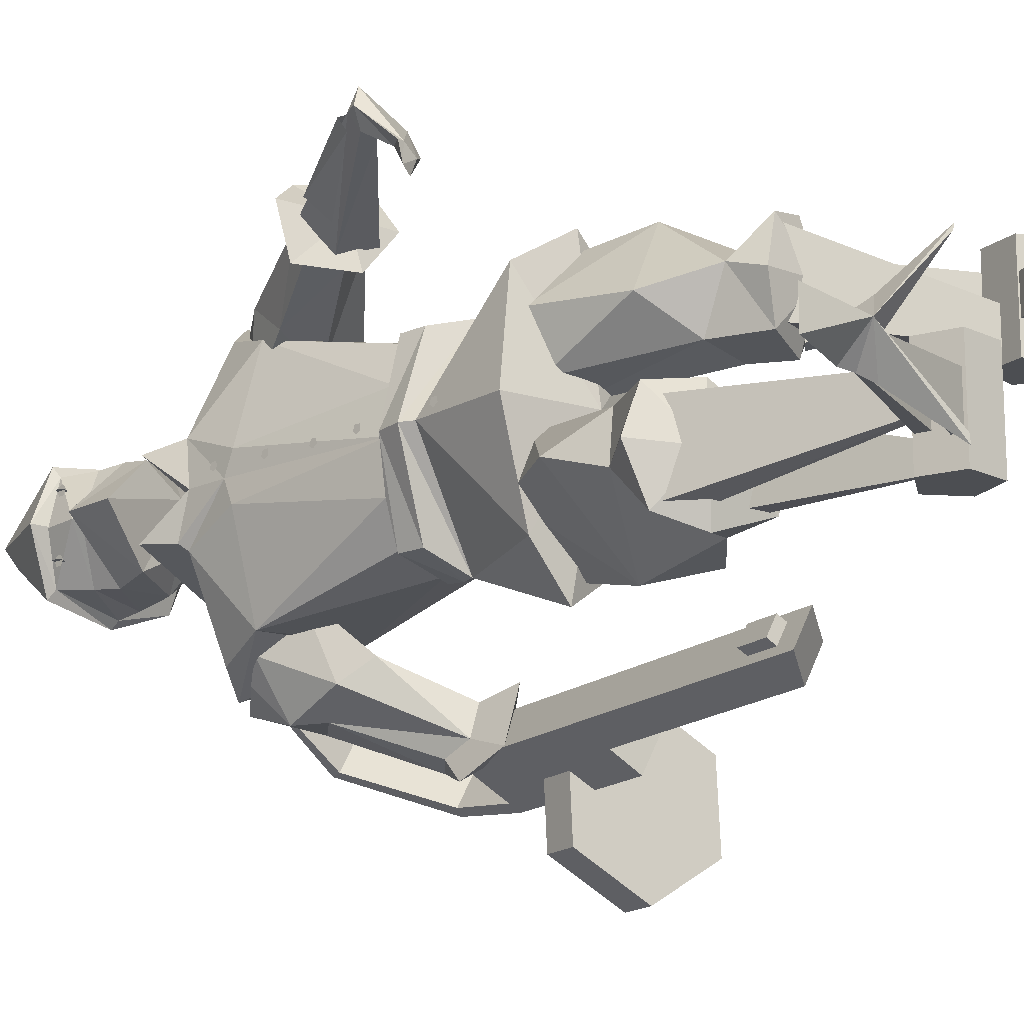
<metadata>
{"format":"obj","ext":"obj","renderer":"f3d","projection":"perspective","resolution":1024,"background":"white","views":[{"elev":-16.8,"azim":133.7,"up":"+Y"}]}
</metadata>
<code>
o cyborg_body
v -2.454 -10.28 59.53
v 2.793 -10.03 58.17
v 6.205 -0.0554 57.91
v -4.974 -0.0554 60.5
v 0.5665 -7.657 40.41
v -5.42 -3.233 39.75
v -5.497 -0.09624 39.57
v 4.132 -8.821 54.17
v -4.882 -7.974 54.62
v -6.732 -0.0554 55.61
v 6.16 -0.0554 54.91
v 5.674 -3.605 58.4
v 0.3234 -0.0385 30.99
v -1.501 -4.903 61.17
v -6.401 -4.017 55.2
v 6.16 -1.743 54.22
v 0.7969 -11.64 59.24
v 0.1934 -8.482 53.7
v 1.82 -4.383 60.31
v -4.62 -5.597 40.67
v -5.96 -0.0554 40.27
v 6.49 -0.0554 40.38
v 0.3355 -7.652 41.33
v 3.377 -6.062 43.13
v -3.765 -5.563 42.64
v -4.857 -0.0554 42.21
v 5.123 -0.0554 42.47
v 4.876 -3.474 42.91
v -0.07006 -6.914 43.11
v 3.806 -6.487 41
v 3.917 -6.469 42.88
v -4.481 -5.867 42.35
v -5.632 -0.0554 41.87
v 6.093 -0.0554 42.26
v -0.1421 -7.383 42.97
v -5.474 -6.596 33.5
v 1.137 -10.9 32.53
v 6.975 -0.2523 32.22
v -6.193 -0.0554 33.2
v 5.911 0.008157 39.59
v 6.182 -3.163 58.79
v 3.512 -0.0554 59.93
v -6.037 0.06684 62.73
v 0.1508 -0.0554 61.98
v -1.908 -5.159 63.89
v 7.049 -2.919 61.22
v -2.454 10.17 59.53
v 2.793 9.921 58.17
v 0.3482 7.546 40.26
v -5.42 3.122 39.75
v 4.132 8.71 54.17
v -4.882 7.863 54.62
v 5.872 3.263 58.6
v -1.501 4.792 61.17
v -6.401 3.906 55.2
v 6.16 1.632 54.22
v 0.7969 11.53 59.24
v 0.1934 8.372 53.7
v 1.82 4.272 60.31
v 3.806 6.376 41
v -4.62 5.486 40.67
v 0.3355 7.541 41.33
v 3.377 5.951 43.13
v -3.765 5.452 42.64
v 4.526 3.122 42.75
v -0.07006 6.803 43.11
v 3.917 6.358 42.88
v -4.481 5.756 42.35
v -0.1421 7.272 42.97
v -6.252 6.261 33.54
v 5.403 7.688 32.94
v -0.07127 11.13 33.05
v -1.859 4.565 63.4
v 7.106 2.523 61.21
v 6.373 0.4179 34.83
v 6.346 0.8031 34.95
v 6.332 0.8108 35.35
v 6.352 0.4303 35.49
v 6.377 0.1875 35.17
v 6.096 0.5746 37.7
v 6.069 0.9599 37.81
v 6.056 0.9675 38.22
v 6.075 0.587 38.35
v 6.1 0.3442 38.03
v 5.814 0.5166 44
v 5.787 0.9019 44.12
v 5.774 0.9095 44.52
v 5.793 0.529 44.66
v 5.818 0.2862 44.33
v 5.978 0.4095 47.35
v 5.95 0.7948 47.47
v 5.937 0.8024 47.87
v 5.956 0.4219 48
v 5.981 0.1791 47.68
v 6.099 0.6011 51.24
v 6.072 0.9863 51.35
v 6.059 0.994 51.76
v 6.078 0.6135 51.89
v 6.103 0.3707 51.57
v 6.302 0.7283 55.41
v 6.275 1.114 55.52
v 6.261 1.121 55.93
v 6.281 0.7407 56.06
v 6.306 0.4978 55.74
v 4.286 -7.582 32.64
v -5.264 -7.266 54.8
v -3.965 -5.005 42.66
v -10.98 -2.754 62.84
v -8.98 -0.3661 45.76
v -5.277 7.032 54.72
v -3.965 5.464 42.66
v -10.98 3.073 62.84
v -5.061 -0.1347 60.55
f 12 8 16
f 19 4 14
f 26 15 10
f 29 18 9
f 28 8 24
f 27 16 28
f 25 15 26
f 19 1 17
f 2 19 17
f 24 8 29
f 5 30 23
f 6 20 21
f 40 22 5
f 5 22 30
f 5 20 6
f 6 21 7
f 28 31 34
f 27 28 34
f 26 32 25
f 24 35 31
f 31 23 30
f 20 33 21
f 34 30 22
f 23 32 20
f 25 35 29
f 6 39 36
f 5 36 37
f 105 13 38
f 40 105 38
f 13 105 37
f 36 13 37
f 39 13 36
f 19 12 41
f 41 11 3
f 41 3 46
f 4 45 43
f 41 12 11
f 43 45 44
f 45 46 42
f 19 46 45
f 46 3 42
f 42 44 45
f 16 27 11
f 12 16 11
f 29 8 18
f 9 25 29
f 9 14 15
f 15 4 10
f 51 53 56
f 59 54 4
f 26 10 55
f 66 52 58
f 65 63 51
f 27 65 56
f 64 55 52
f 47 59 57
f 48 59 53
f 63 66 51
f 49 62 60
f 50 21 61
f 40 49 22
f 49 60 22
f 49 61 62
f 50 7 21
f 65 67 63
f 27 34 65
f 68 26 64
f 63 69 66
f 62 67 60
f 61 33 68
f 60 34 22
f 62 68 69
f 69 64 66
f 39 50 70
f 70 49 72
f 71 40 38
f 71 72 49
f 13 71 38
f 72 71 13
f 70 72 13
f 39 70 13
f 53 3 11
f 53 74 3
f 4 73 59
f 43 44 73
f 73 42 74
f 59 74 53
f 74 42 3
f 42 73 44
f 56 11 27
f 53 11 56
f 66 58 51
f 52 66 64
f 54 52 55
f 4 55 10
f 75 78 77
f 80 83 82
f 85 88 87
f 90 93 92
f 95 98 97
f 100 103 102
f 9 8 17
f 57 51 52
f 37 105 5
f 111 107 109
f 109 112 110
f 109 108 112
f 106 113 108
f 107 106 109
f 110 111 109
f 109 106 108
f 112 113 110
f 108 113 112
f 51 56 65
f 8 28 16
f 12 2 8
f 25 9 15
f 19 14 1
f 2 12 19
f 5 23 20
f 28 24 31
f 26 33 32
f 24 29 35
f 31 35 23
f 20 32 33
f 34 31 30
f 23 35 32
f 25 32 35
f 6 7 39
f 5 6 36
f 40 5 105
f 4 19 45
f 19 41 46
f 9 1 14
f 15 14 4
f 51 48 53
f 64 26 55
f 47 54 59
f 48 57 59
f 49 50 61
f 65 34 67
f 68 33 26
f 63 67 69
f 62 69 67
f 61 21 33
f 60 67 34
f 62 61 68
f 69 68 64
f 39 7 50
f 70 50 49
f 71 49 40
f 4 43 73
f 59 73 74
f 54 47 52
f 4 54 55
f 77 76 75
f 75 79 78
f 82 81 80
f 80 84 83
f 87 86 85
f 85 89 88
f 92 91 90
f 90 94 93
f 97 96 95
f 95 99 98
f 102 101 100
f 100 104 103
f 17 1 9
f 9 18 8
f 8 2 17
f 52 47 57
f 57 48 51
f 51 58 52
o cyborg_arm_r
v -0.2242 -12.24 59.38
v 2.403 -9.601 56.17
v 1.399 -6.079 53.59
v -4.068 -7.374 59.52
v -6.124 -16.3 49.11
v -4.396 -15.08 45.44
v -5.041 -12.87 45.36
v -7.349 -14.69 49.1
v -0.8398 -10.22 49.44
v -7.609 -15.41 45.51
v 1.35 -11.03 57.59
v -2.185 -6.574 55.26
v -4.233 -16.01 47.3
v -6.966 -12.81 46.84
v -1.277 -13.35 53.75
v 0.3752 -11.74 51.4
v -4.809 -10.11 55.98
v -3.737 -13.27 56.51
v 0.03177 -13.45 55.59
v -8.932 -12.5 46.77
v -4.005 -17.55 45.87
v -8.354 -15.53 49.16
v -5.404 -12.12 42.5
v -4.289 -15.94 42.64
v -10.92 -15.89 46.23
v -6.451 -13.54 46.93
v -8.545 -15.8 34.82
v -4.071 -13.46 35.53
v -9.643 -18.41 46.47
v -5.169 -16.06 47.18
v -7.263 -18.32 35.07
v -2.789 -15.98 35.78
v -2.893 -14.5 18.84
v -1.612 -17.02 19.09
v 0.9912 -15.84 17.66
v -0.2902 -13.32 17.41
v -7.4 -17.23 46.83
v -5.02 -17.15 35.43
v -6.302 -14.63 35.18
v -8.682 -14.71 46.58
v 0.1685 -15.37 19.18
v -0.5198 -14.02 19.05
v -6.407 -15.73 39.77
v -6.913 -15.75 42.2
v -6.666 -21.73 39.67
v -7.172 -21.74 42.1
v -11.88 -24.49 38.57
v -12.38 -24.5 40.99
v -16.83 -21.25 37.56
v -17.34 -21.27 39.98
v -16.57 -15.26 37.66
v -17.08 -15.28 40.08
v -11.36 -12.5 38.76
v -11.87 -12.52 41.19
v -0.3176 -15.39 21.51
v -1.006 -14.03 21.38
v 1.018 -14.92 19.36
v 0.3298 -13.57 19.23
v 0.532 -14.94 21.69
v -0.1563 -13.58 21.56
v -6.199 -13.71 42.02
v -4.764 -16.53 42.3
v -2.685 -14.01 20.79
v -1.25 -16.83 21.07
v 0.1401 -16.35 18.79
v -1.295 -13.53 18.52
v -5.672 -16.99 42.26
v -7.107 -14.17 41.98
v -10.12 -15.86 42.35
v -8.8 -17.96 46.61
v -10.08 -15.45 46.36
v -9.211 -17.51 51.18
v -9.993 -17.86 51.61
v -11.27 -15.34 51.36
v -10.49 -14.99 50.93
v -5.575 -15.05 57.36
v -5.904 -15.13 58.26
v -7.185 -12.61 58.01
v -6.857 -12.53 57.11
v -0.5544 -11.38 57.87
v -0.7341 -11.42 58.36
v -1.436 -10.04 58.23
v -1.256 -9.999 57.73
f 128 118 126
f 122 119 120
f 127 122 120
f 131 121 118
f 130 122 127
f 122 129 119
f 132 131 128
f 136 137 123
f 134 135 123
f 133 136 123
f 129 132 128
f 130 127 121
f 119 128 126
f 115 132 129
f 114 132 124
f 116 129 122
f 125 116 130
f 114 130 131
f 118 121 135
f 119 134 137
f 127 136 133
f 121 133 135
f 120 137 136
f 118 134 126
f 130 116 122
f 130 117 125
f 128 119 129
f 128 131 118
f 135 133 123
f 137 134 123
f 114 125 117
f 116 124 115
f 139 152 153
f 152 147 151
f 151 143 150
f 143 153 150
f 144 138 182
f 141 143 145
f 146 148 147
f 151 183 142
f 183 184 185
f 138 184 182
f 141 146 152
f 152 144 140
f 141 148 149
f 145 147 148
f 156 159 158
f 159 160 158
f 161 162 160
f 163 164 162
f 167 163 161
f 165 166 164
f 167 156 166
f 156 158 166
f 170 173 171
f 154 171 155
f 169 172 168
f 169 171 173
f 168 170 154
f 174 176 181
f 175 177 178
f 167 159 157
f 183 153 184
f 184 152 140
f 158 162 164
f 185 192 189
f 138 188 184
f 142 185 186
f 138 186 187
f 192 195 196
f 187 190 191
f 187 192 188
f 186 189 190
f 193 195 194
f 189 194 190
f 192 193 189
f 191 194 195
f 185 184 188
f 131 130 121
f 115 124 132
f 114 131 132
f 116 115 129
f 114 117 130
f 119 126 134
f 127 120 136
f 121 127 133
f 120 119 137
f 118 135 134
f 114 116 125
f 116 114 124
f 139 141 152
f 152 146 147
f 151 145 143
f 143 139 153
f 182 140 144
f 144 142 138
f 141 139 143
f 146 149 148
f 142 144 151
f 151 150 183
f 141 149 146
f 152 151 144
f 141 145 148
f 145 151 147
f 156 157 159
f 159 161 160
f 161 163 162
f 163 165 164
f 161 159 167
f 167 165 163
f 165 167 166
f 167 157 156
f 170 172 173
f 154 170 171
f 169 173 172
f 169 155 171
f 168 172 170
f 174 179 176
f 175 180 177
f 183 150 153
f 140 182 184
f 184 153 152
f 164 166 158
f 158 160 162
f 185 188 192
f 138 187 188
f 142 183 185
f 138 142 186
f 192 191 195
f 187 186 190
f 187 191 192
f 186 185 189
f 193 196 195
f 189 193 194
f 192 196 193
f 191 190 194
o cyborg_arm_l
v -3.822 9.253 58.38
v 0.8454 8.476 59.54
v 2.387 5.45 57.19
v -4.265 7.631 54.88
v 3.887 14.54 47.39
v 7.836 13 47.49
v 7.45 10.77 47.12
v 3.233 12.86 46.47
v 4.888 8.59 51.85
v 6.387 13.13 44.6
v -1.278 9.384 59.02
v -0.923 6.308 55.16
v 6.317 14.16 48.33
v 5.273 10.75 46.04
v 1.638 12.5 54.06
v 4.338 10.73 54.7
v -2.165 9.321 52.21
v -1.92 12.58 53.05
v 0.5756 12.91 56.01
v 0.4842 7.254 53.03
v 6.014 9.634 43.78
v 7.821 15.53 47.75
v 2.481 13.29 44.51
v 9.783 9.662 45.65
v 10.45 13.53 46.28
v 3.614 16.2 46.11
v 14.41 14.51 36.31
v 8.743 12.64 46.36
v 13.91 13.38 35.79
v 7.32 10.55 44.65
v 12.57 13.41 35.92
v 4.551 11.63 43.96
v 12.24 14.57 36.53
v 4.262 14.38 45.25
v 13.14 15.51 36.48
v 6.853 15 46.73
v 14.86 14.46 35.36
v 13 12.34 34.18
v 10.96 12.25 34.22
v 11.03 14.09 35.18
v 14.11 15.95 35.8
v 14.22 11.93 32.65
v 13.84 10.62 32.63
v 13 10.25 32.93
v 12.59 11.35 32.84
v 13.69 12.02 32.73
v 14.42 14.42 37.07
v 10.09 13.2 44.37
v 14.06 13.6 36.69
v 9 11.63 43.17
v 13.1 15.14 37.14
v 8.567 14.77 44.53
f 211 209 201
f 205 203 202
f 210 203 205
f 214 204 213
f 216 210 205
f 205 202 212
f 215 211 214
f 220 206 221
f 218 206 222
f 217 206 220
f 222 206 219
f 212 211 215
f 204 216 213
f 202 209 211
f 200 213 216
f 198 215 207
f 215 197 207
f 199 212 198
f 208 216 199
f 214 200 197
f 222 204 201
f 202 218 209
f 217 203 210
f 219 210 204
f 203 221 202
f 209 222 201
f 216 205 199
f 216 208 200
f 211 212 202
f 211 201 214
f 219 206 217
f 221 206 218
f 200 207 197
f 198 208 199
f 223 226 225
f 226 227 225
f 228 229 227
f 229 232 231
f 231 224 223
f 223 237 231
f 235 241 240
f 225 233 223
f 227 236 235
f 231 236 229
f 227 234 225
f 239 241 242
f 234 238 233
f 236 242 241
f 234 240 239
f 233 242 237
f 244 245 243
f 247 244 243
f 214 201 204
f 204 210 216
f 198 212 215
f 215 214 197
f 199 205 212
f 214 213 200
f 222 219 204
f 202 221 218
f 217 220 203
f 219 217 210
f 203 220 221
f 209 218 222
f 200 198 207
f 198 200 208
f 223 224 226
f 226 228 227
f 228 230 229
f 229 230 232
f 231 232 224
f 223 233 237
f 235 236 241
f 225 234 233
f 227 229 236
f 231 237 236
f 227 235 234
f 242 238 239
f 239 240 241
f 234 239 238
f 236 237 242
f 234 235 240
f 233 238 242
f 244 246 245
f 247 248 244
o cyborg_head
v -2.4 0 61.16
v 2.126 2.713 61.27
v 2.126 -2.713 61.27
v -1.638 0 64.32
v 1.242 -1.765 64.39
v 1.242 1.765 64.39
v -3.44 0 66.44
v 0.5529 -3.838 66.04
v 4.37 -3.471 64.03
v -3.631 0 68.22
v 0.6054 -4.313 68.74
v 6.697 0 67.11
v 3.999 -3.958 66.54
v 0.8591 -4.623 70.39
v 6.862 -0.0851 70.19
v 5.582 -3.537 70.64
v -3.431 0.1485 70.26
v 6.96 0 67.66
v 4.433 -3.741 68.45
v 6.546 -2.202 68.89
v 6.556 -1.856 69.09
v 6.552 -1.856 69.49
v 6.538 -2.201 69.68
v 6.528 -2.546 69.49
v 6.532 -2.547 69.09
v 8.156 0 62.89
v 8.07 0 66.61
v 6.542 -2.206 68.89
v 6.887 -2.208 69.09
v 6.887 -2.203 69.49
v 6.542 -2.197 69.68
v 6.197 -2.195 69.49
v 6.197 -2.199 69.09
v 0.5529 3.838 66.04
v 4.37 3.471 64.03
v 0.6054 4.313 68.74
v 3.999 3.958 66.54
v 0.8591 4.623 70.39
v 5.582 3.537 70.64
v 4.433 3.741 68.45
v 6.546 2.202 68.89
v 6.556 1.856 69.09
v 6.552 1.856 69.49
v 6.538 2.201 69.68
v 6.528 2.546 69.49
v 6.532 2.547 69.09
v 6.542 2.206 68.89
v 6.887 2.208 69.09
v 6.887 2.203 69.49
v 6.542 2.197 69.68
v 6.197 2.195 69.49
v 6.197 2.199 69.09
v -4.368 0 70.05
v -3.263 -3.458 70.52
v 8.059 0 70.25
v 5.915 -4.215 71.05
v 1.748 -0.003719 76.86
v 0.8591 -4.623 70.39
v 6.855 0 70
v 5.582 -3.537 70.64
v -3.478 0.06953 69.21
v 0.9239 -5.116 71
v 4.332 -1.011 76.02
v 5.637 0 75.77
v -0.2773 -1.387 76
v -2.351 0.06982 75.59
v -3.263 3.458 70.52
v 5.915 4.215 71.05
v 0.8591 4.623 70.39
v 5.582 3.537 70.64
v 0.9239 5.116 71
v 4.332 1.011 76.02
v -0.2518 1.518 75.81
f 249 251 253
f 249 253 252
f 250 253 251
f 252 256 255
f 253 254 257
f 256 258 255
f 260 267 261
f 258 259 265
f 275 257 274
f 256 253 257
f 256 261 259
f 259 267 262
f 264 266 263
f 267 264 262
f 267 266 264
f 270 272 268
f 260 261 275
f 257 254 274
f 265 259 262
f 278 280 276
f 249 254 250
f 249 252 254
f 252 282 254
f 258 282 255
f 260 288 266
f 258 265 284
f 283 275 274
f 282 283 254
f 285 282 284
f 288 284 286
f 287 263 266
f 288 286 287
f 288 287 266
f 289 293 291
f 260 275 285
f 283 274 254
f 265 286 284
f 295 299 297
f 308 303 304
f 302 310 313
f 306 310 302
f 309 302 301
f 304 312 311
f 302 314 301
f 305 313 311
f 310 308 304
f 311 312 305
f 314 313 305
f 311 310 304
f 318 303 307
f 315 321 319
f 317 315 319
f 309 315 317
f 316 312 303
f 314 315 301
f 305 320 321
f 319 318 317
f 320 305 312
f 314 305 321
f 320 319 321
f 250 254 253
f 252 253 256
f 256 259 258
f 260 266 267
f 275 261 257
f 256 257 261
f 259 261 267
f 268 269 270
f 270 271 272
f 272 273 268
f 276 277 278
f 278 279 280
f 280 281 276
f 252 255 282
f 258 284 282
f 260 285 288
f 283 285 275
f 285 283 282
f 288 285 284
f 291 290 289
f 289 294 293
f 293 292 291
f 297 296 295
f 295 300 299
f 299 298 297
f 308 307 303
f 309 306 302
f 304 303 312
f 302 313 314
f 310 306 308
f 311 313 310
f 318 316 303
f 309 301 315
f 316 320 312
f 314 321 315
f 319 316 318
f 320 316 319
o cyborg_leg_l
v 4.559 5.208 32.69
v -6.613 9.346 25.84
v -0.7807 2.684 24.62
v -6.911 4.486 28.04
v -0.464 6.558 22.79
v -5.329 6.185 20.38
v -2.324 9.425 20.84
v -0.8961 5.772 20.26
v -1.929 2.594 20.67
v -7.529 3.212 23.51
v -9.668 6.041 23.99
v -9.067 8.836 23.65
v -6.26 5.718 31.09
v 2.951 4.906 26.28
v -7.028 9.412 31.26
v -2.292 11.03 29.01
v -0.162 0.9635 33.8
v -4.19 2.157 24.58
v -5.463 10.3 21.7
v -5.396 2.035 21.85
v -3.046 5.246 36.85
v 3.151 1.489 32.78
v 0.8722 9.048 35.58
v -3.041 1.942 36.37
v -3.101 7.143 37.05
v -16.22 3.626 15.34
v -4.593 3.383 22.32
v -15.84 3.626 14.97
v -2.858 3.288 20.84
v -16.22 5.921 15.34
v -4.593 9.052 22.32
v -15.84 5.921 14.97
v -2.858 8.958 20.84
v -17.23 7.372 16.27
v -8.141 3.685 23.68
v -17.15 7.372 16.23
v -7.07 3.685 22.79
v -17.23 8.611 16.27
v -8.141 8.751 23.68
v -17.15 8.611 16.23
v -7.07 8.751 22.79
v -10.31 5.177 4.335
v -16.22 4.831 14.98
v -10.02 5.177 4.225
v -15.03 4.831 14.78
v -10.31 7.302 4.335
v -16.22 7.604 14.98
v -10.02 7.302 4.225
v -15.03 7.604 14.78
v -11.3 5.791 3.831
v -18.09 4.312 14.67
v -11.23 5.791 3.847
v -17.02 4.312 14.45
v -11.3 6.688 3.831
v -18.09 8.123 14.67
v -11.23 6.688 3.847
v -17.02 8.123 14.45
v -9.76 7.646 4.139
v -9.76 5.127 4.139
v -14.55 2.607 13.98
v -14.55 9.748 13.98
v -17 2.607 12.56
v -17 9.748 12.56
v -19.11 2.607 14.46
v -19.11 9.748 14.46
v -17.96 2.607 17.05
v -17.96 9.748 17.05
v -15.14 2.607 16.75
v -15.14 9.748 16.75
v -11.33 5.671 2.876
v -11.61 4.099 4.298
v -11.65 8.432 4.336
v -10.7 4.624 4.752
v -10.7 7.731 4.752
v -11.68 6.225 4.534
v -15.54 11.66 3.137
v -15.47 11.07 3.071
v -15.18 1.049 3.059
v -15.09 1.457 2.955
v -7.627 5.155 -0.2209
v -7.627 7.674 -0.2209
f 341 330 327
f 329 328 327
f 337 336 323
f 337 326 335
f 334 323 336
f 333 332 327
f 332 331 327
f 330 329 327
f 340 333 327
f 323 333 340
f 326 330 324
f 325 331 332
f 323 332 333
f 326 328 329
f 339 330 341
f 346 334 336
f 338 324 339
f 322 337 335
f 346 337 344
f 342 345 334
f 343 335 324
f 338 334 345
f 339 331 325
f 323 340 328
f 328 340 327
f 334 339 325
f 331 341 327
f 324 335 326
f 348 349 347
f 350 353 349
f 353 352 351
f 351 348 347
f 356 357 355
f 357 362 361
f 361 360 359
f 360 355 359
f 363 366 365
f 365 370 369
f 370 367 369
f 368 363 367
f 371 374 373
f 373 378 377
f 378 375 377
f 376 371 375
f 391 395 393
f 382 383 381
f 392 391 399
f 384 385 383
f 395 380 394
f 386 387 385
f 384 388 386
f 391 380 401
f 388 389 387
f 391 394 380
f 392 396 394
f 389 382 381
f 381 387 389
f 395 396 393
f 393 398 397
f 391 397 398
f 391 400 399
f 392 400 396
f 391 396 400
f 401 402 391
f 379 401 380
f 379 391 402
f 397 391 393
f 398 396 391
f 394 396 395
f 344 342 346
f 322 338 345
f 387 383 385
f 388 382 390
f 337 323 326
f 334 325 323
f 326 329 330
f 323 325 332
f 326 323 328
f 339 324 330
f 346 342 334
f 338 343 324
f 322 344 337
f 346 336 337
f 343 322 335
f 338 339 334
f 339 341 331
f 348 350 349
f 350 354 353
f 353 354 352
f 351 352 348
f 356 358 357
f 357 358 362
f 361 362 360
f 360 356 355
f 363 364 366
f 365 366 370
f 370 368 367
f 368 364 363
f 371 372 374
f 373 374 378
f 378 376 375
f 376 372 371
f 391 379 395
f 382 384 383
f 384 386 385
f 395 379 380
f 386 388 387
f 388 390 389
f 391 392 394
f 389 390 382
f 381 383 387
f 393 396 398
f 392 399 400
f 379 402 401
f 344 322 342
f 345 342 322
f 322 343 338
f 388 384 382
o cyborg_leg_r
v 3.982 -5.061 34.62
v 0.9273 -9.199 21.88
v 5.913 -2.537 25.14
v -0.8357 -4.338 23.22
v 7.431 -6.411 24.07
v 5.694 -6.038 18.93
v 7.498 -9.278 21.37
v 8.918 -5.625 21.97
v 7.898 -2.447 21.53
v 1.929 -3.065 19.58
v 0.07882 -5.894 18.41
v 0.7438 -8.689 18.59
v -2.532 -5.57 25.84
v 7.378 -4.759 28.95
v -3.199 -9.265 25.42
v 1.745 -10.89 27.17
v -0.1357 -0.8163 32.06
v 3.531 -2.01 22.7
v 4.671 -10.15 19.76
v 4.612 -1.888 19.91
v -4.334 -5.099 32.18
v 2.926 -1.342 33.69
v -0.668 -8.901 34.06
v -3.991 -1.795 31.85
v -4.517 -6.996 32.29
v 1.554 -3.479 7.66
v 4.846 -3.236 20.82
v 2.084 -3.479 7.666
v 7.12 -3.141 21
v 1.554 -5.773 7.66
v 4.846 -8.905 20.82
v 2.084 -5.773 7.666
v 7.12 -8.81 21
v 0.1881 -7.225 7.6
v 1.375 -3.537 19.27
v 0.2715 -7.225 7.629
v 2.763 -3.537 19.4
v 0.1881 -8.464 7.6
v 1.375 -8.604 19.27
v 0.2715 -8.464 7.629
v 2.763 -8.604 19.4
v 13.52 -5.03 4.055
v 1.815 -4.684 7.4
v 13.8 -5.03 4.182
v 2.797 -4.684 8.099
v 13.52 -7.155 4.055
v 1.815 -7.457 7.4
v 13.8 -7.155 4.182
v 2.797 -7.457 8.099
v 13.18 -5.644 3.003
v 0.7077 -4.165 5.865
v 13.21 -5.644 3.058
v 1.627 -4.165 6.463
v 13.18 -6.541 3.003
v 0.7077 -7.976 5.865
v 13.21 -6.541 3.058
v 1.627 -7.976 6.463
v 14.05 -7.499 4.307
v 14.05 -4.98 4.307
v 3.704 -2.46 7.882
v 3.704 -9.601 7.882
v 2.972 -2.46 5.145
v 2.972 -9.601 5.145
v 0.1429 -2.46 4.995
v 0.1429 -9.601 4.995
v -0.8738 -2.46 7.639
v -0.8738 -9.601 7.639
v 1.327 -2.46 9.423
v 1.327 -9.601 9.423
v 13.83 -5.523 2.303
v 12.63 -3.952 3.114
v 12.57 -8.285 3.112
v 12.95 -4.477 4.076
v 12.95 -7.584 4.076
v 12.41 -6.078 3.232
v 10.67 -11.51 -0.489
v 10.77 -10.92 -0.4863
v 10.98 -0.9015 -0.2868
v 11.12 -1.31 -0.3008
v 18.64 -5.008 2.733
v 18.64 -7.526 2.733
f 422 408 411
f 410 408 409
f 418 404 417
f 418 416 407
f 415 417 404
f 414 408 413
f 413 408 412
f 411 408 410
f 421 408 414
f 404 421 414
f 407 405 411
f 406 413 412
f 404 414 413
f 407 410 409
f 420 422 411
f 427 417 415
f 419 420 405
f 403 416 418
f 427 425 418
f 423 415 426
f 424 405 416
f 419 426 415
f 420 406 412
f 404 409 421
f 409 408 421
f 415 406 420
f 412 408 422
f 405 407 416
f 429 428 430
f 431 430 434
f 434 432 433
f 432 428 429
f 437 436 438
f 438 442 443
f 442 440 441
f 441 440 436
f 444 446 447
f 446 450 451
f 451 450 448
f 449 448 444
f 452 454 455
f 454 458 459
f 459 458 456
f 457 456 452
f 472 474 476
f 463 462 464
f 473 480 472
f 465 464 466
f 476 475 461
f 467 466 468
f 465 467 469
f 472 482 461
f 469 468 470
f 472 461 475
f 473 475 477
f 470 462 463
f 464 462 470
f 476 474 477
f 474 478 479
f 472 479 478
f 472 480 481
f 473 477 481
f 472 481 477
f 482 472 483
f 460 461 482
f 460 483 472
f 478 474 472
f 479 472 477
f 475 476 477
f 425 427 423
f 403 426 419
f 468 466 464
f 465 469 471
f 418 407 404
f 415 404 406
f 407 411 410
f 404 413 406
f 407 409 404
f 420 411 405
f 427 415 423
f 419 405 424
f 403 418 425
f 427 418 417
f 424 416 403
f 419 415 420
f 420 412 422
f 429 430 431
f 431 434 435
f 434 433 435
f 432 429 433
f 437 438 439
f 438 443 439
f 442 441 443
f 441 436 437
f 444 447 445
f 446 451 447
f 451 448 449
f 449 444 445
f 452 455 453
f 454 459 455
f 459 456 457
f 457 452 453
f 472 476 460
f 463 464 465
f 465 466 467
f 476 461 460
f 467 468 469
f 469 470 471
f 472 475 473
f 470 463 471
f 464 470 468
f 474 479 477
f 473 481 480
f 460 482 483
f 425 423 403
f 426 403 423
f 403 419 424
f 465 471 463

</code>
